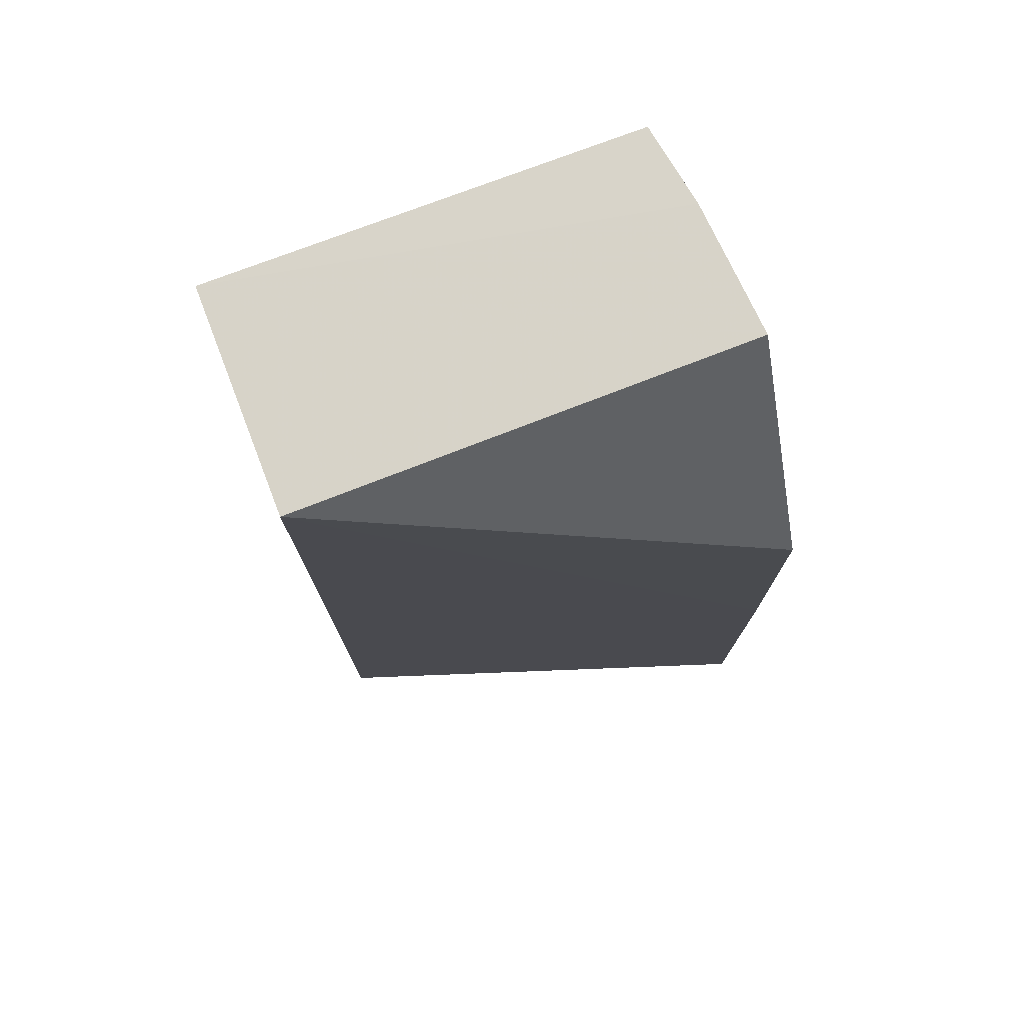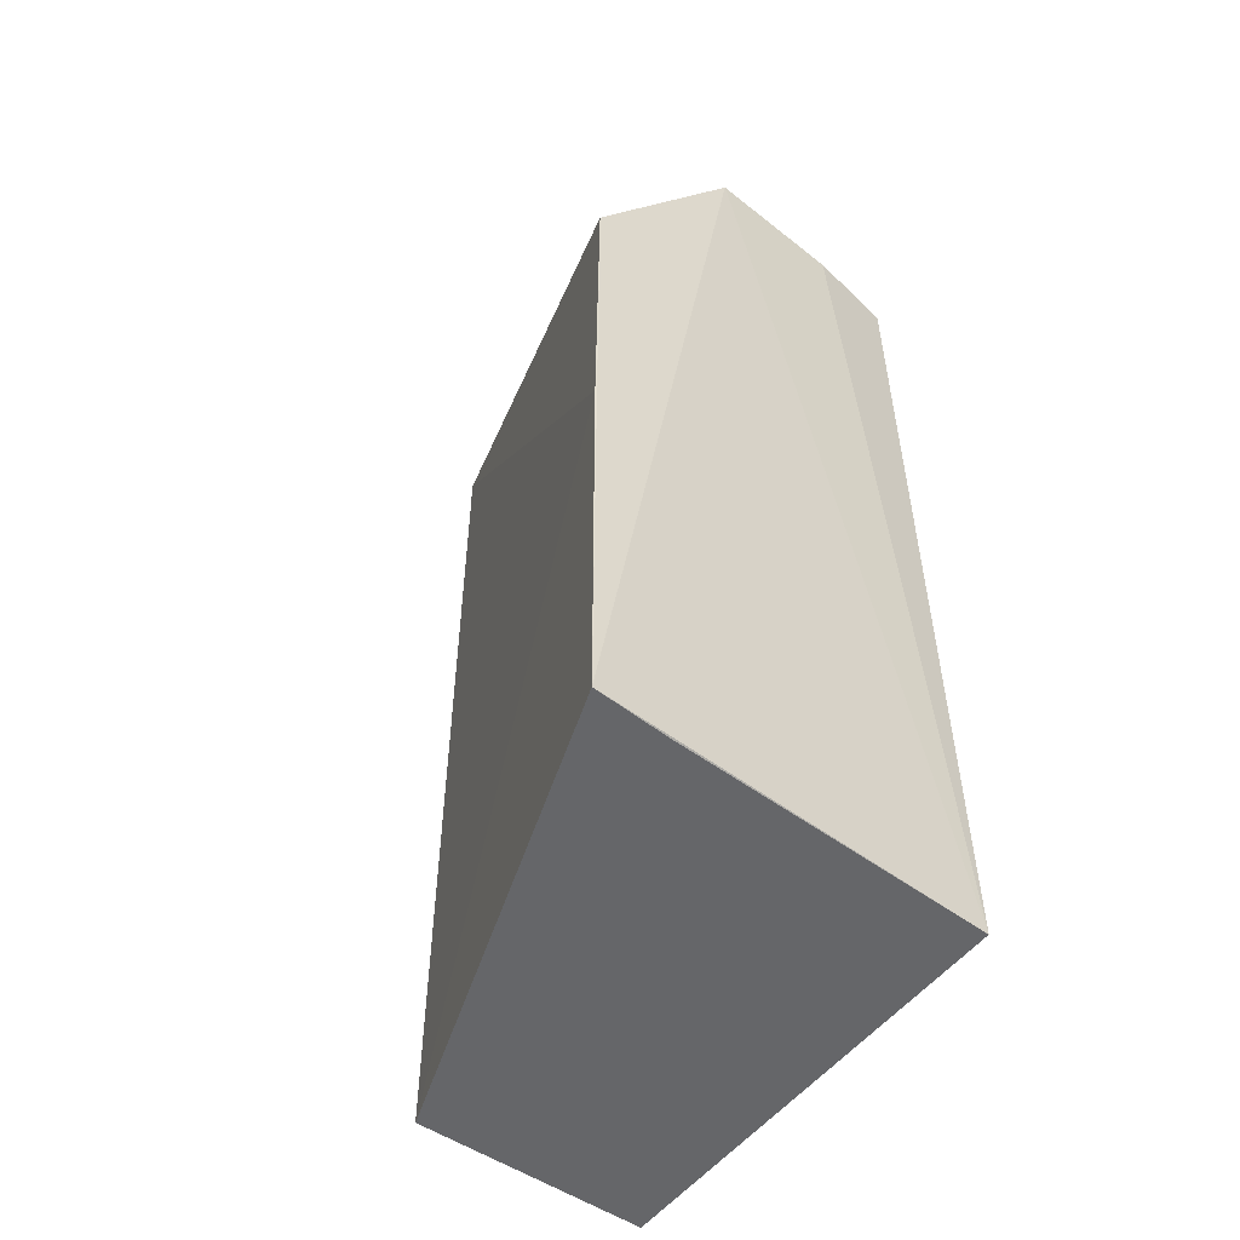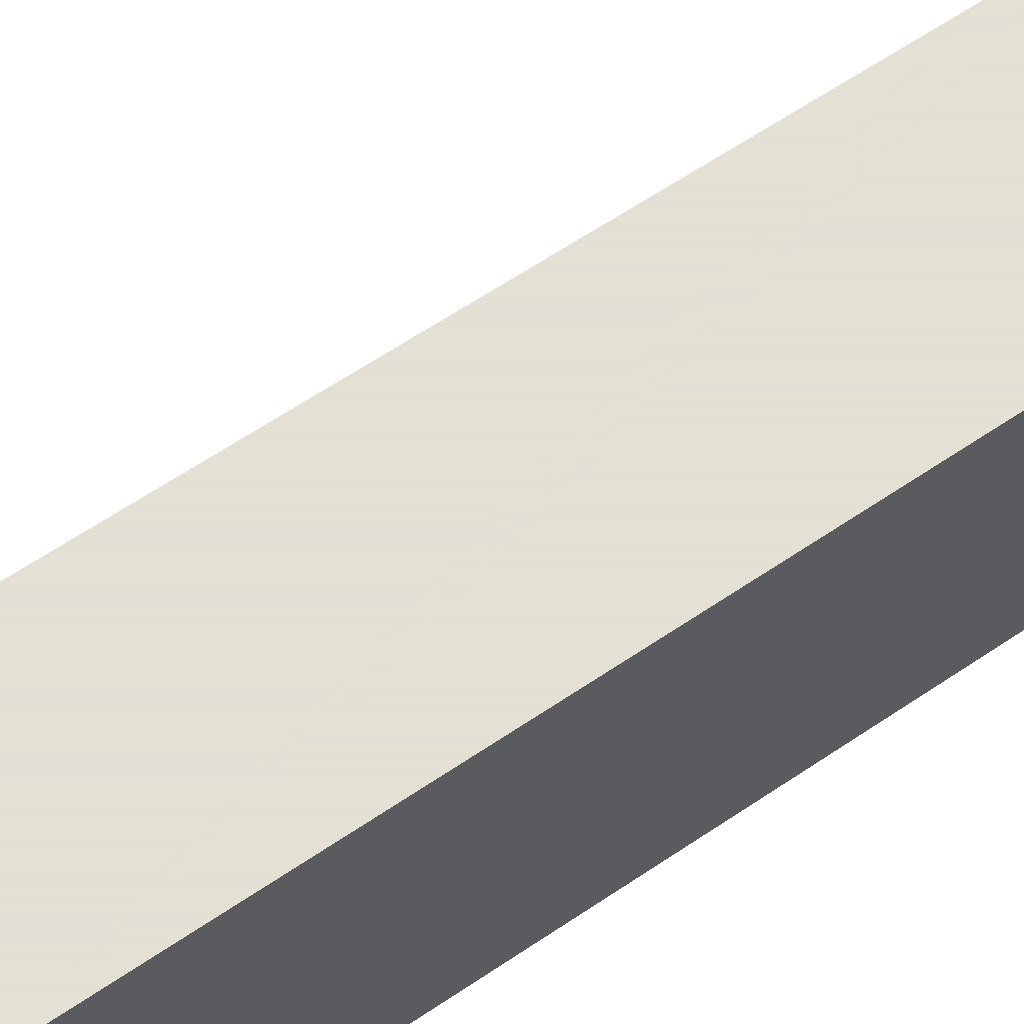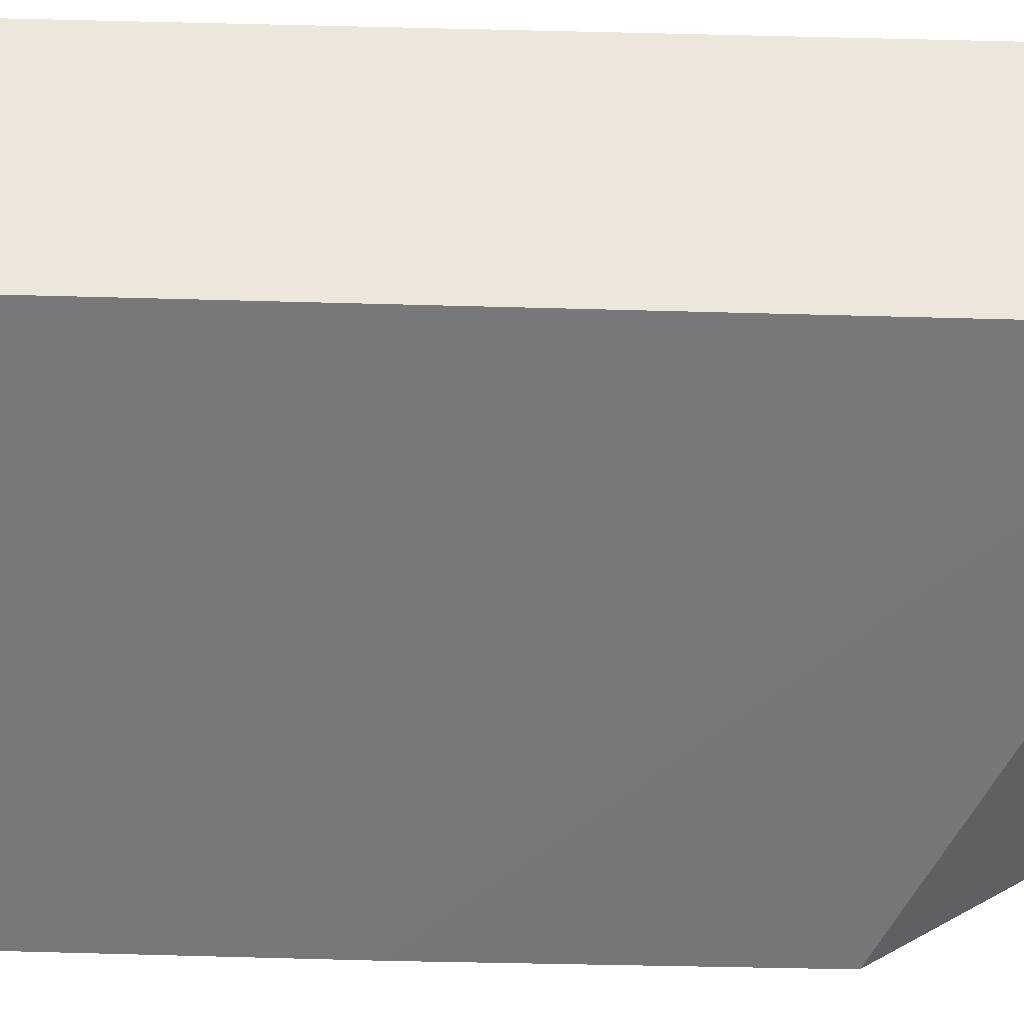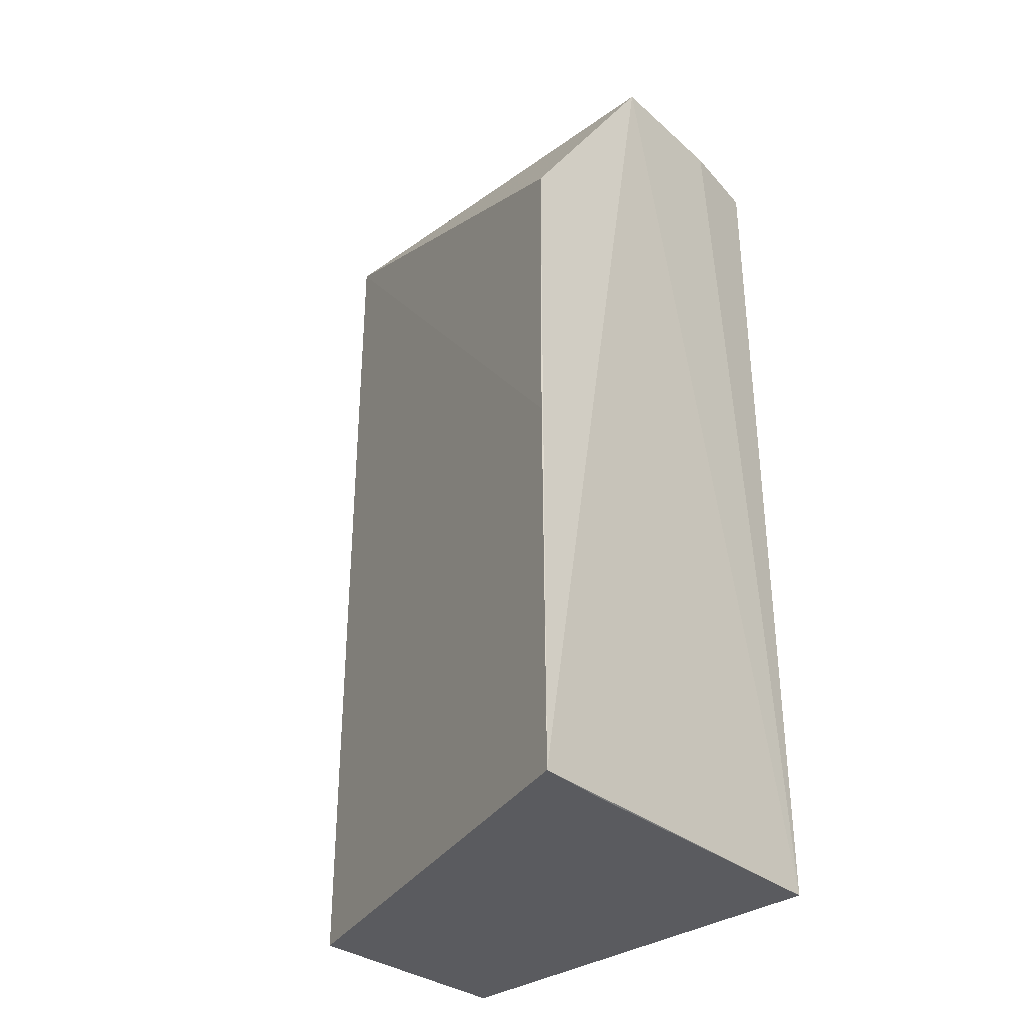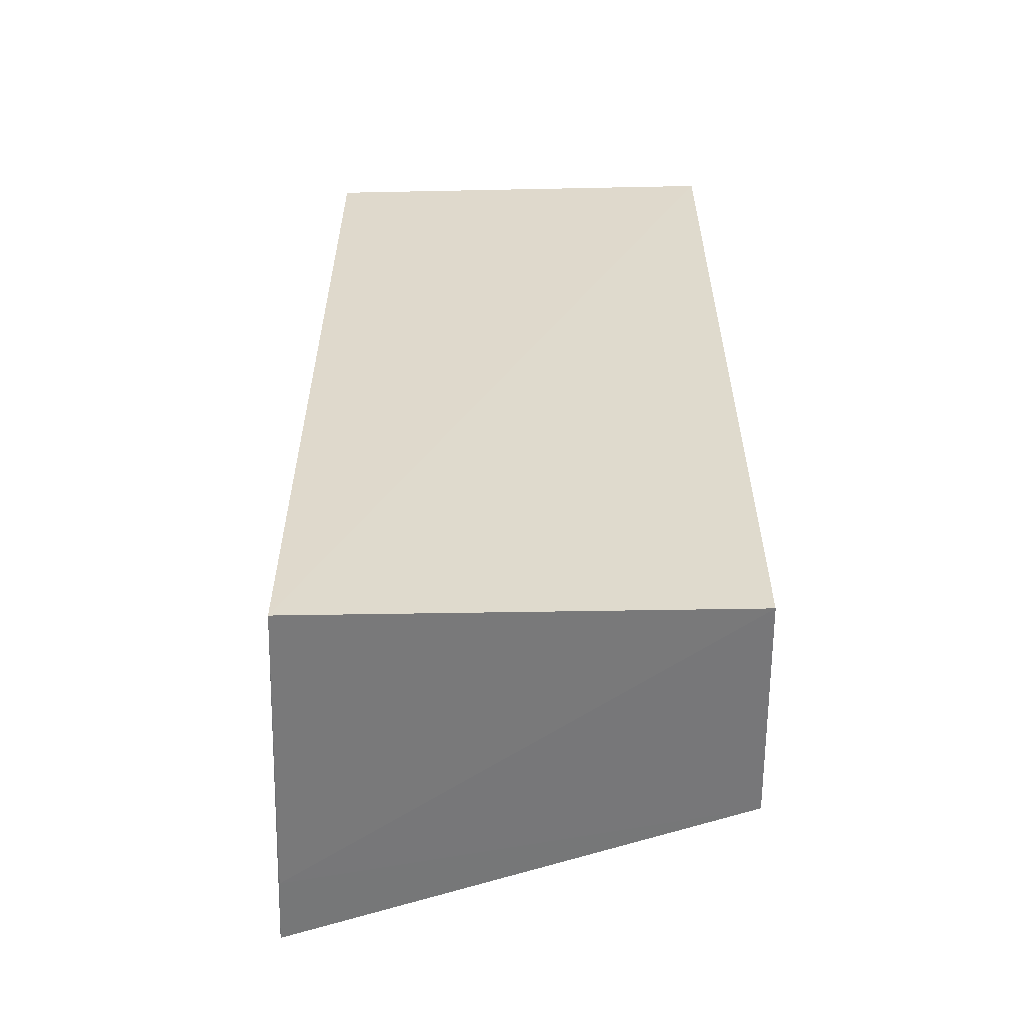
<metadata>
{"format":"obj","ext":"obj","renderer":"f3d","projection":"perspective","resolution":1024,"background":"white","views":[{"elev":76.2,"azim":-111.1,"up":"+Z"},{"elev":-52.3,"azim":-36.4,"up":"+Z"},{"elev":66.2,"azim":56.3,"up":"+Y"},{"elev":51.1,"azim":-88.1,"up":"+Y"},{"elev":-33.4,"azim":-45.9,"up":"+Z"},{"elev":-57.1,"azim":90.9,"up":"+Z"}]}
</metadata>
<code>
v 0.009684 -0.4581 0.002578
v 0.01021 -0.4584 -0.1795
v 0.01018 -0.3712 0.00253
v -0.03527 -0.3712 0.00253
v -0.06625 -0.4624 -0.1802
v -0.03527 -0.3712 -0.1793
v -0.03513 -0.4629 0.002895
v 0.01018 -0.3712 -0.1793
v -0.06623 -0.462 -0.1035
v -0.007646 -0.4609 0.002886
v -0.05188 -0.4614 -0.1803
v -0.0656 -0.4618 -0.04291
f 1 2 3
f 6 4 3
f 7 3 4
f 7 5 2
f 8 6 3
f 8 3 2
f 9 6 5
f 9 4 6
f 10 1 3
f 10 3 7
f 10 7 2
f 10 2 1
f 11 8 2
f 11 2 5
f 11 5 6
f 11 6 8
f 12 7 4
f 12 4 9
f 12 9 5
f 12 5 7

</code>
